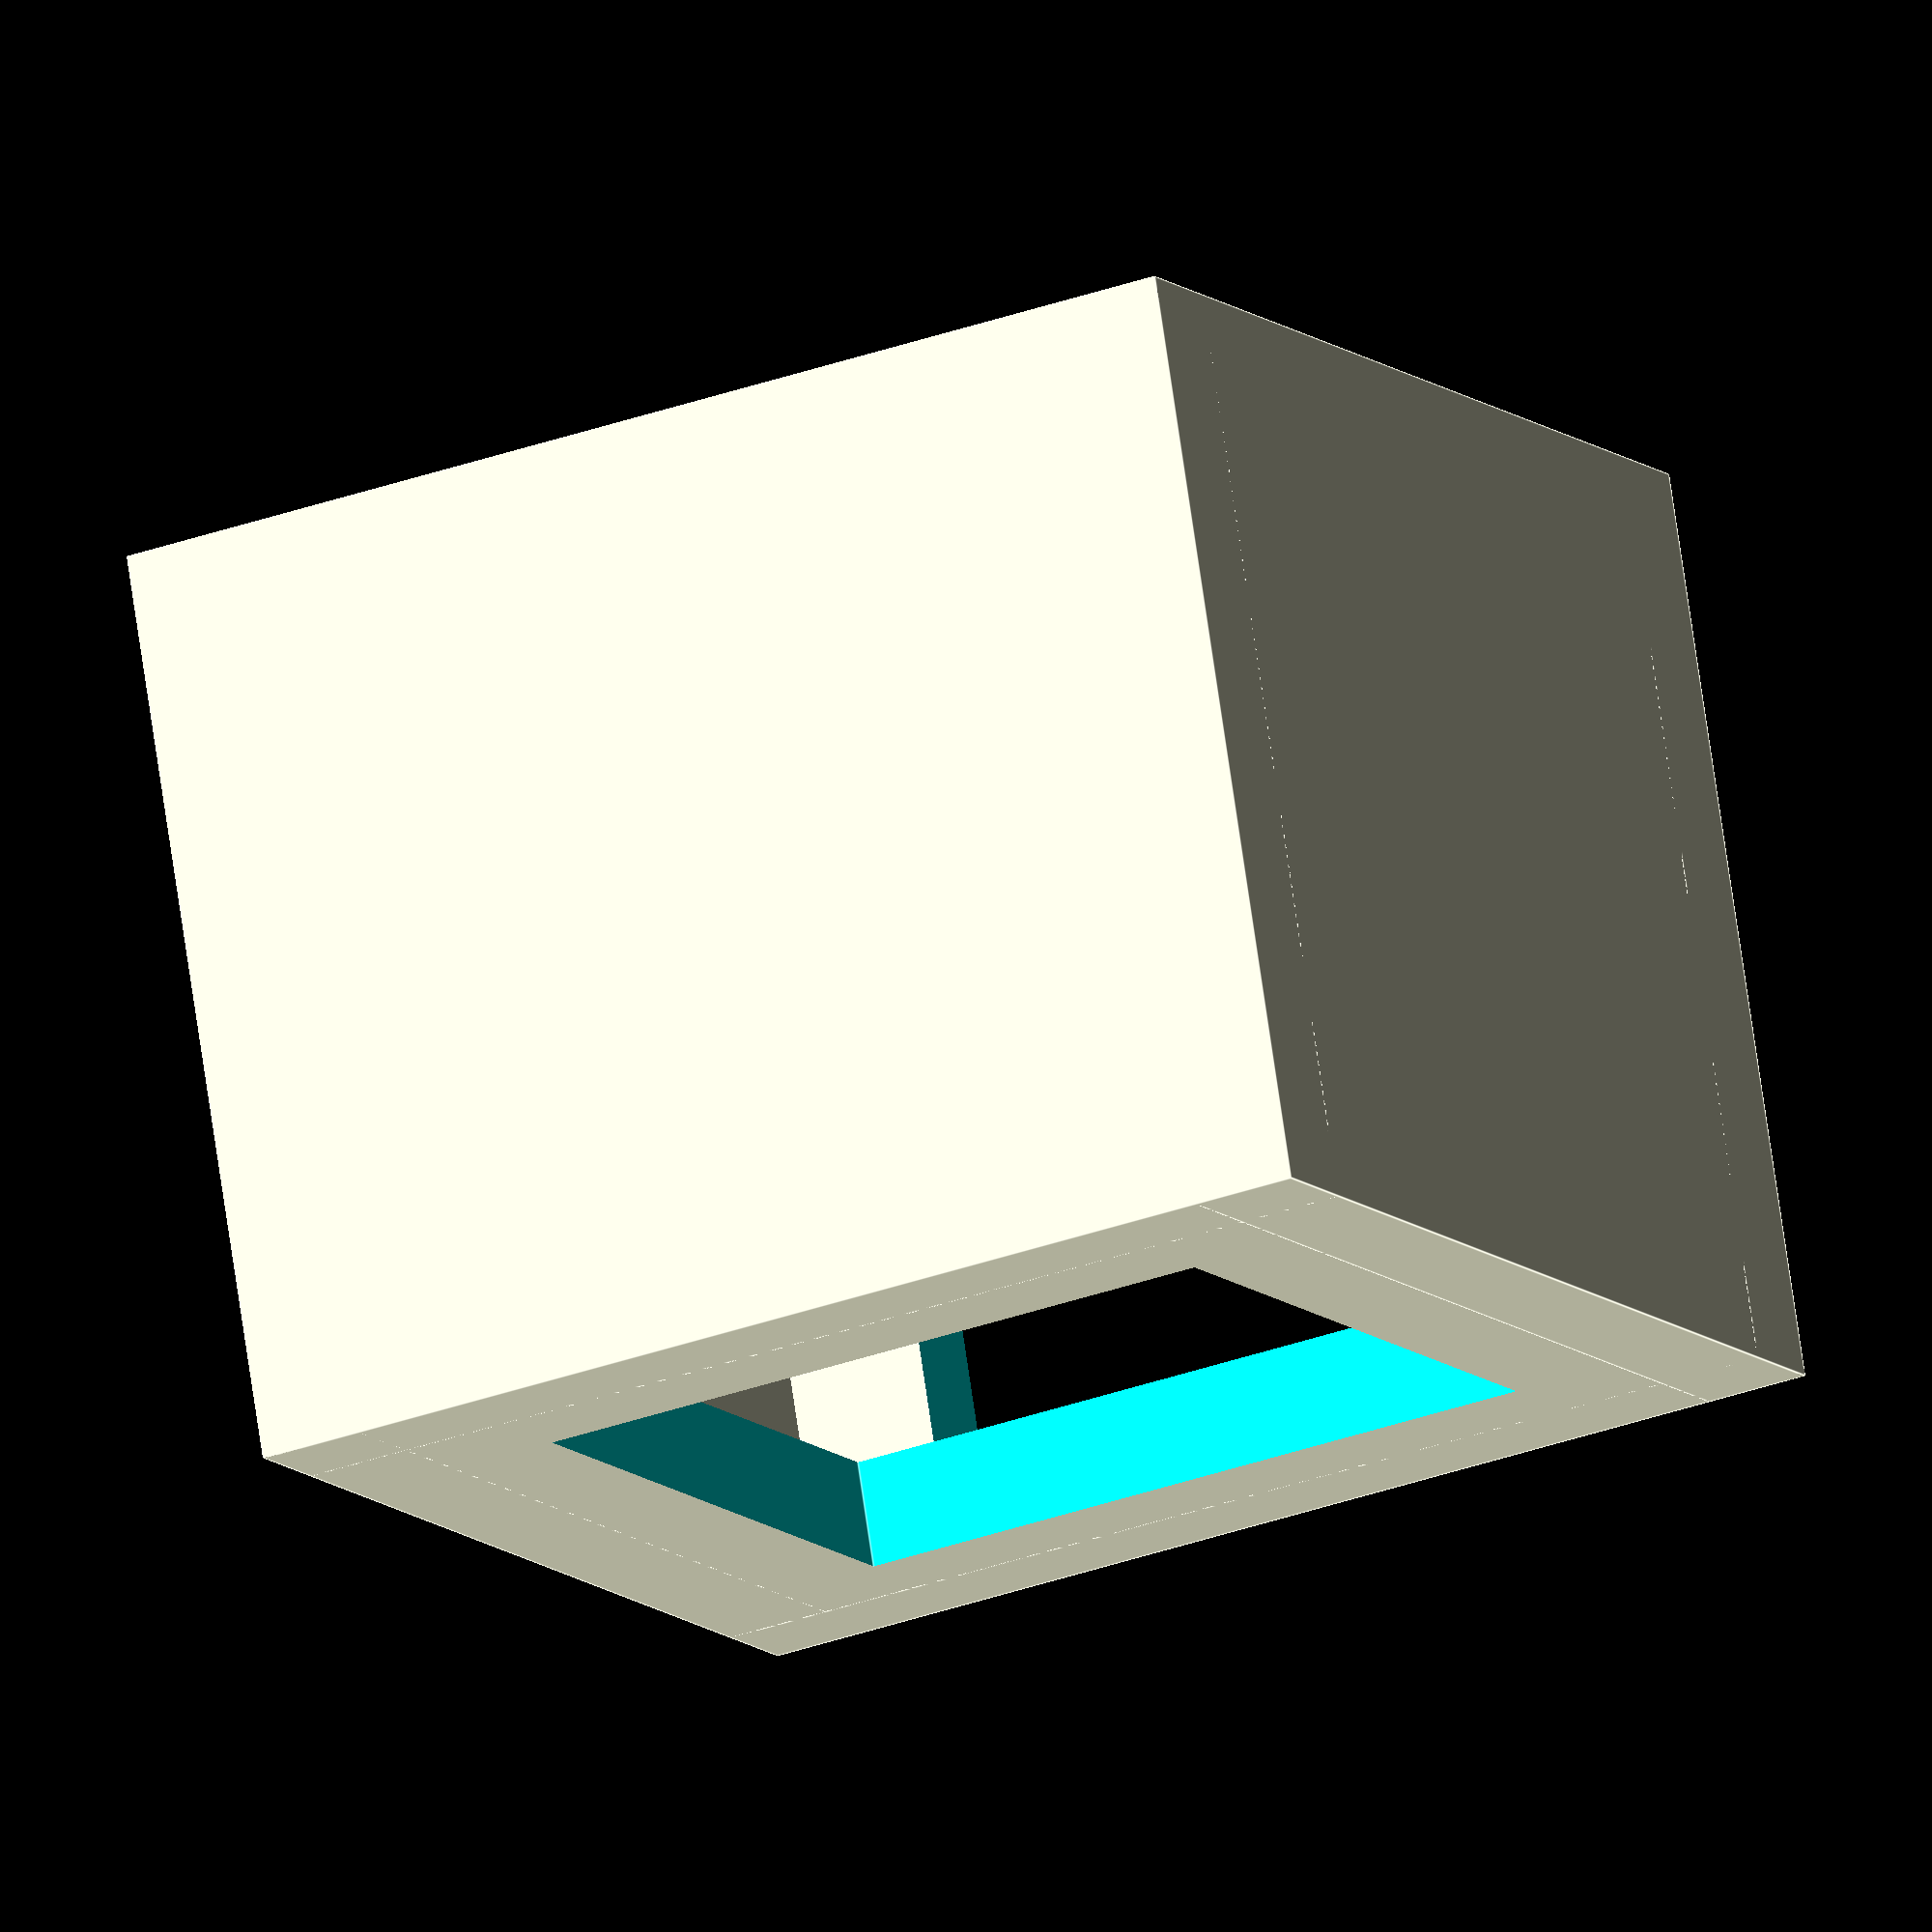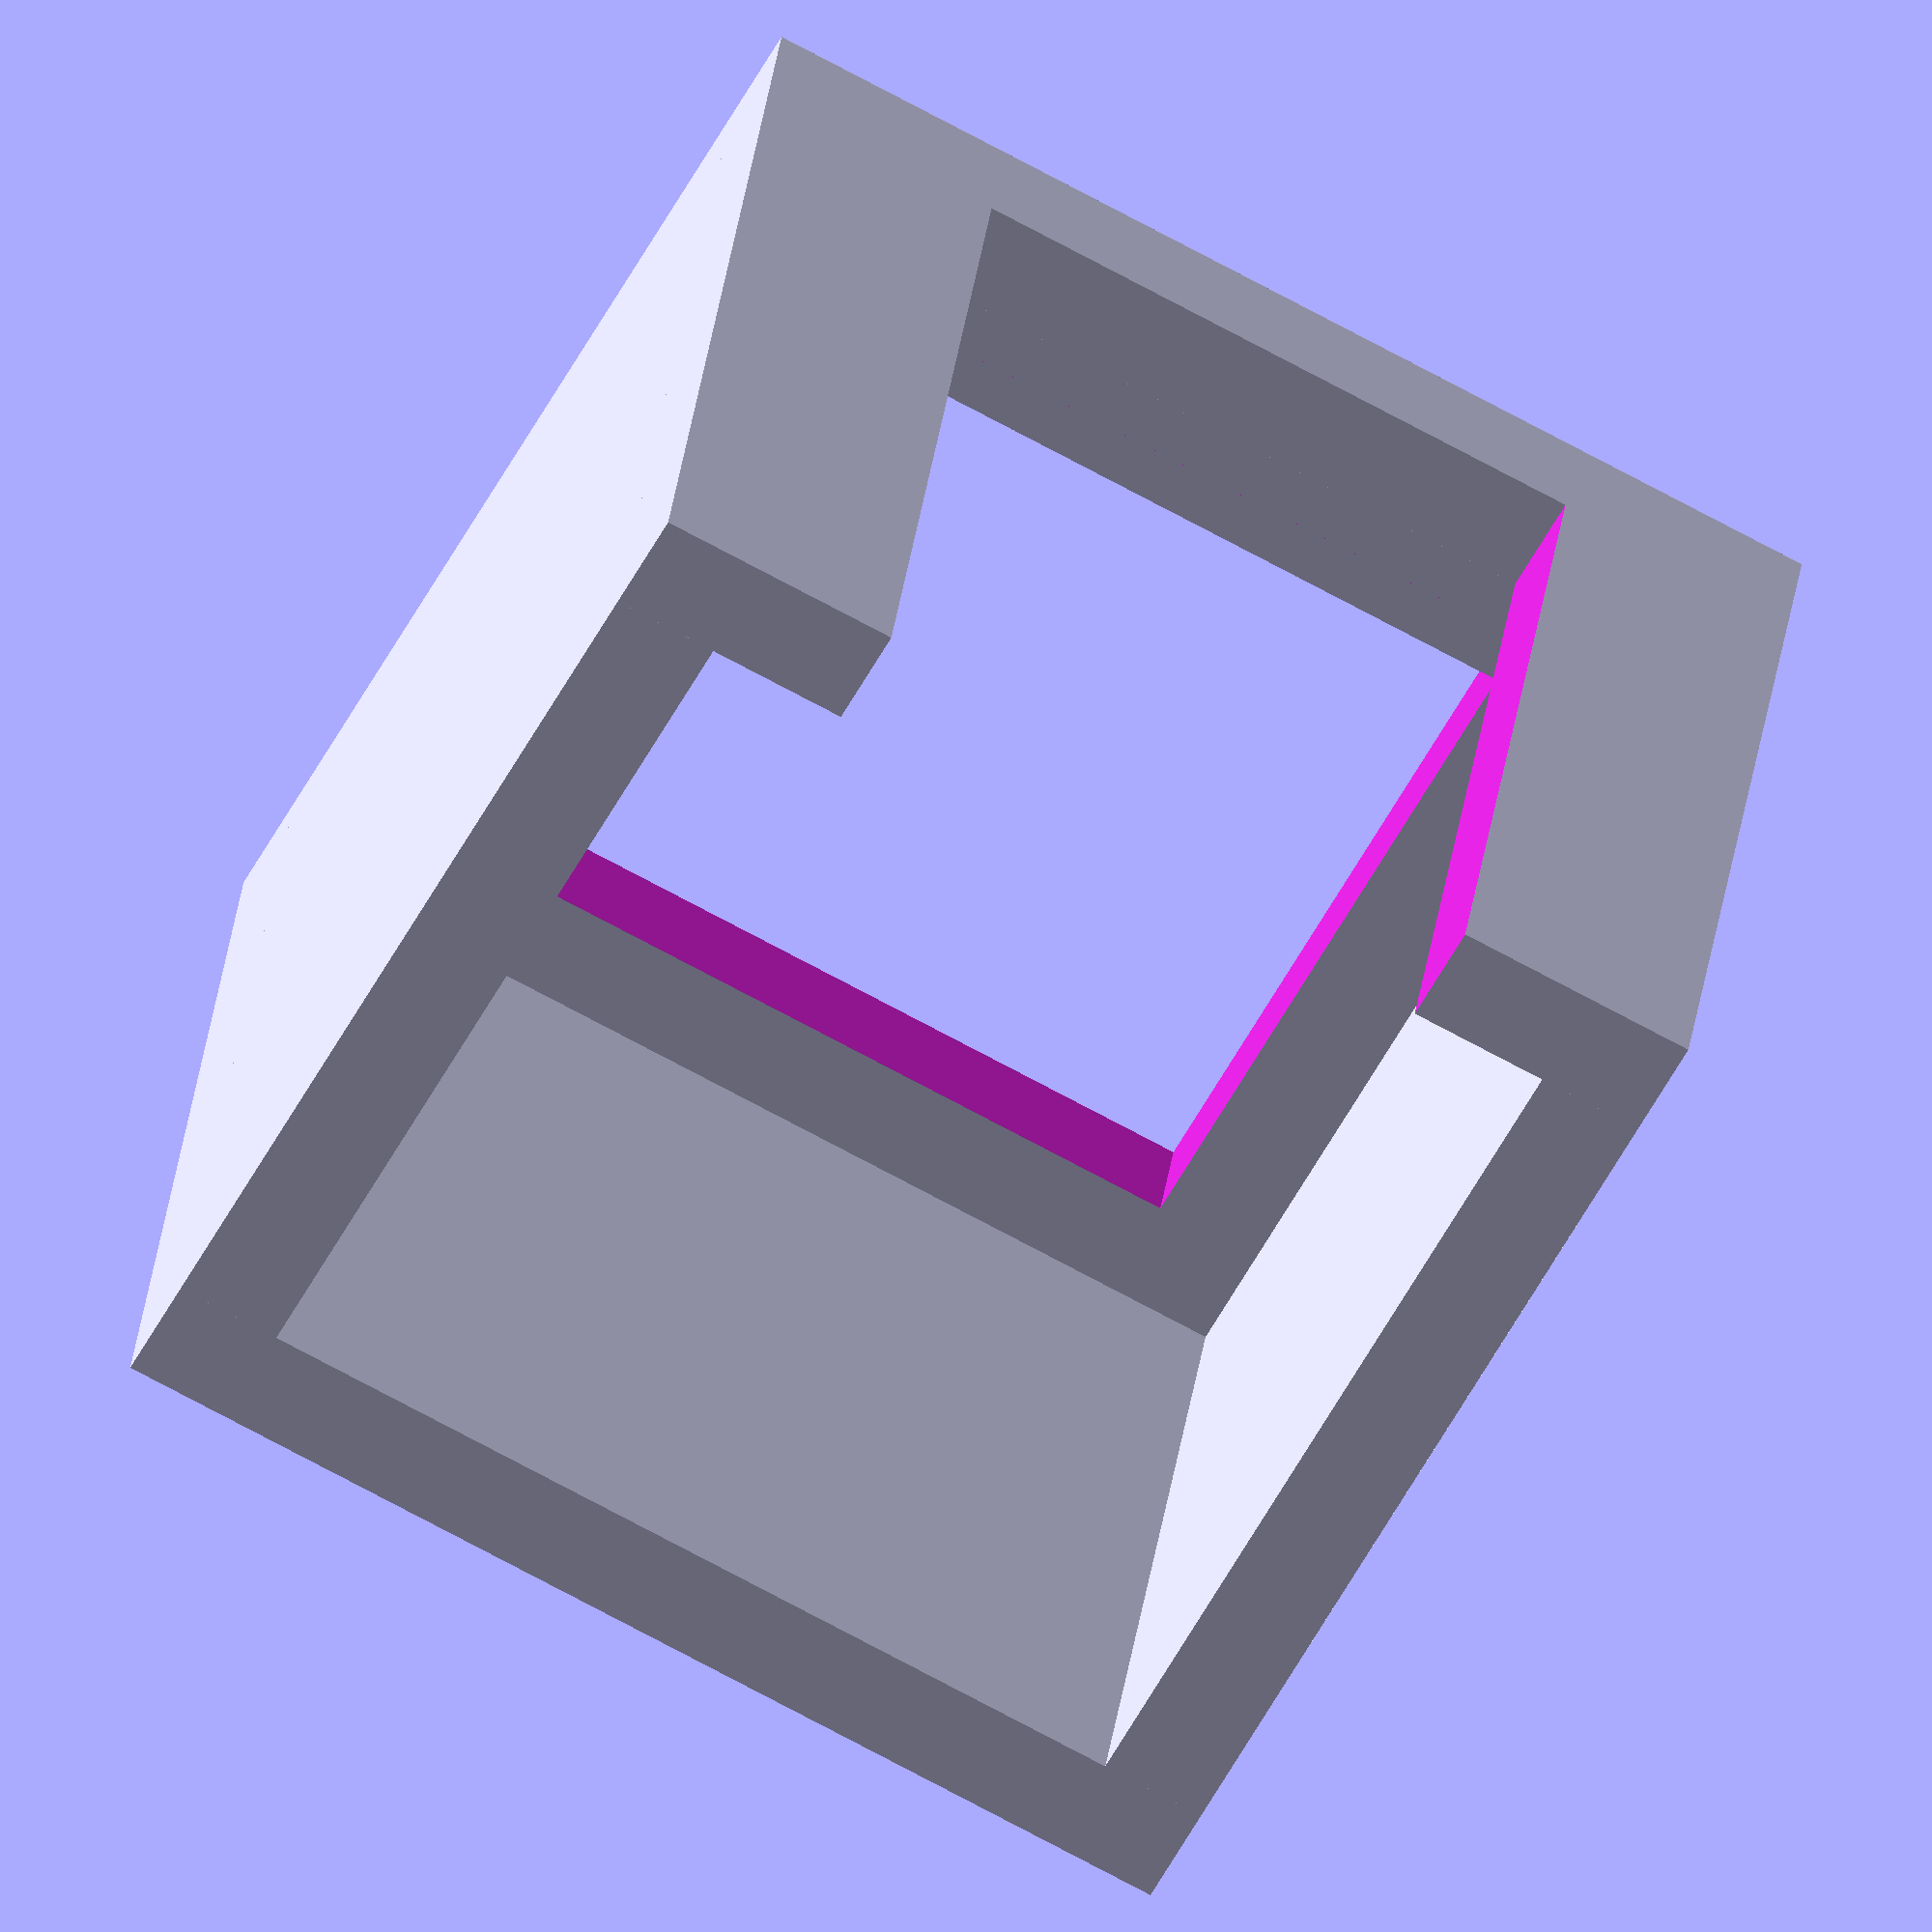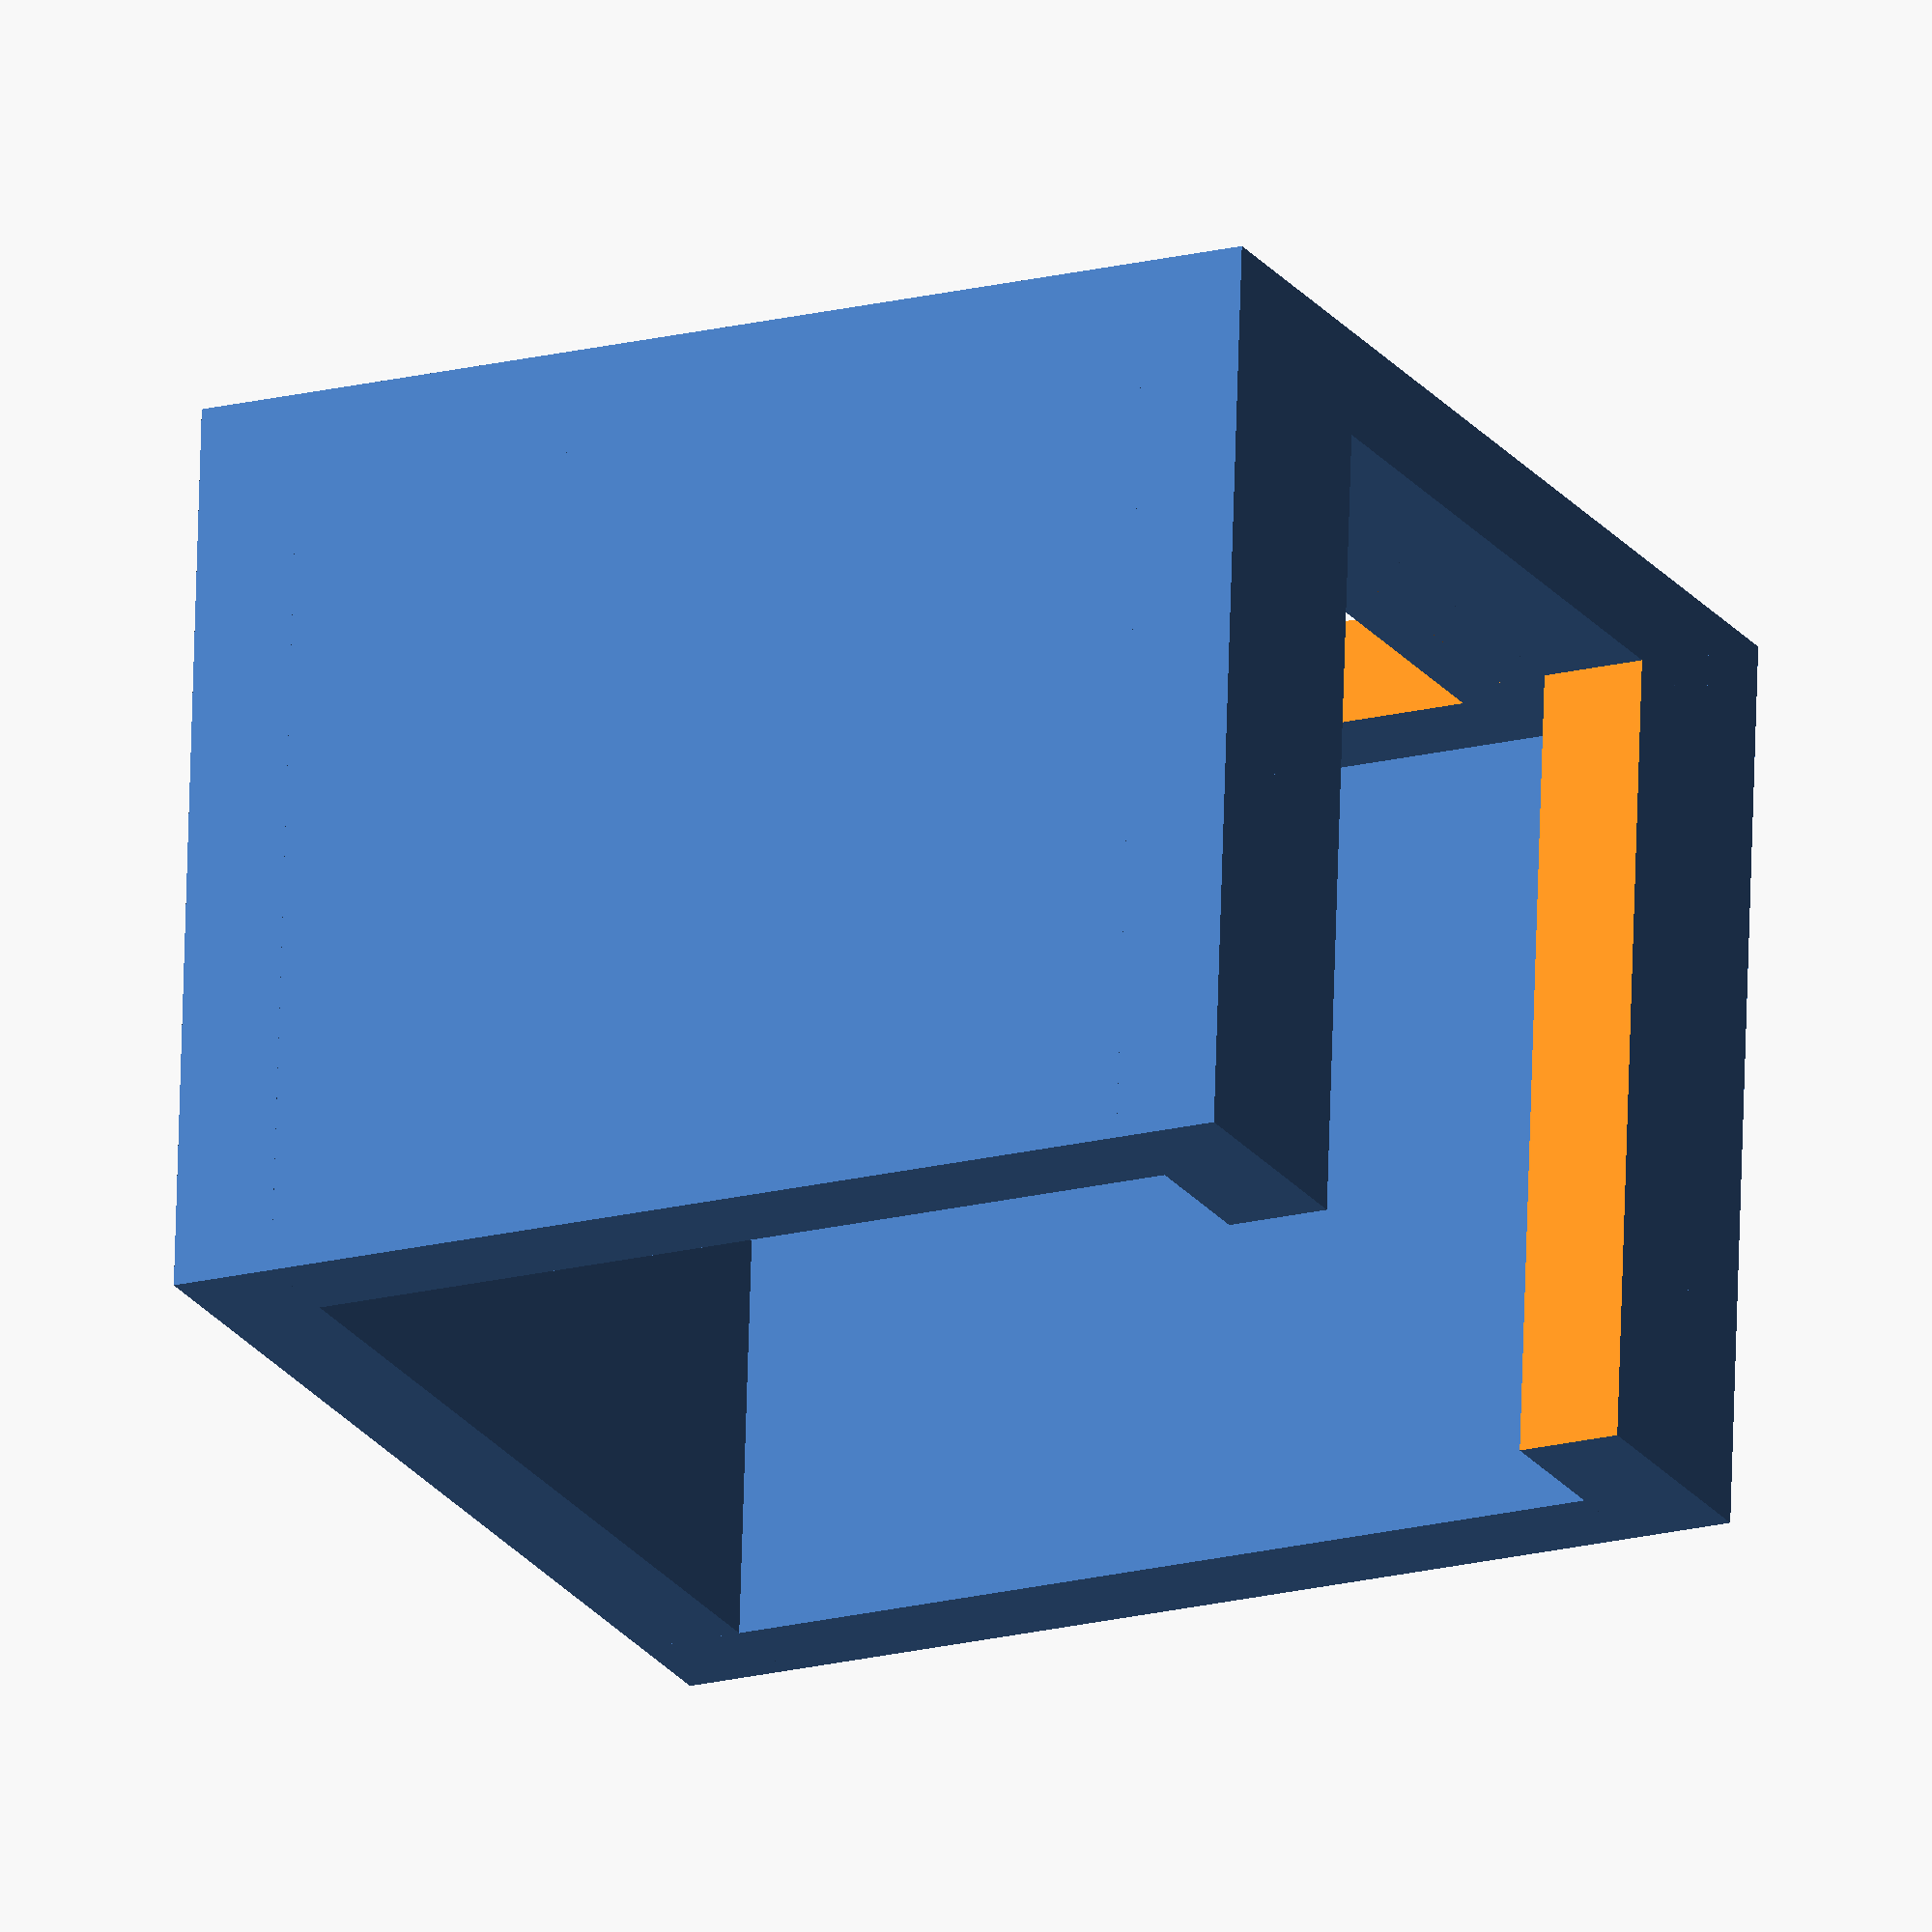
<openscad>
tilesize = 24;
tilethickness = 2;
tilequantity = 10;
wallthickness = 3;
openinglip = 4;
tilehalf = tilesize/2;

//base
difference() {
cube([((tilesize+2)+(wallthickness*2)),((tilesize+2)+(wallthickness*2)),wallthickness],true);
cube([tilesize-4,tilesize-4,wallthickness*2],true);
}


//left wall
translate([
((tilehalf+1+(wallthickness/2))*-1),
0,
((tilequantity*tilethickness/2)+(wallthickness*.5))])

cube([
wallthickness,
((tilesize+2)+(wallthickness*2)),
((tilequantity*tilethickness)+(wallthickness*2))],true);

//right wall
translate([
(tilehalf+1+(wallthickness/2)),
0,
((tilequantity*tilethickness/2)+(wallthickness*.5))])

cube([
wallthickness,
((tilesize+2)+(wallthickness*2)),
((tilequantity*tilethickness)+(wallthickness*2))],true);

//back wall
translate([
0,

(tilehalf+1+(wallthickness/2)),

((tilequantity*tilethickness/2)+(wallthickness*.5))])

cube([
((tilesize+2)+(wallthickness*2)),

wallthickness,

((tilequantity*tilethickness)+(wallthickness*2))],

true);

difference(){
//front wall
translate([
0,((tilehalf+1+(wallthickness/2))*-1),((tilequantity*tilethickness/2)+(wallthickness*.5))])
cube([
((tilesize+2)+(wallthickness*2)),wallthickness,((tilequantity*tilethickness)+(wallthickness*2))],true);

translate([
0,((tilehalf+1+(wallthickness/2))*-1),wallthickness*2])
cube([(tilesize+2)-(openinglip*2),wallthickness*2,(tilequantity*tilethickness*4)],true);
}



</openscad>
<views>
elev=285.1 azim=26.6 roll=171.7 proj=o view=edges
elev=328.8 azim=207.8 roll=6.9 proj=o view=wireframe
elev=291.8 azim=243.6 roll=1.7 proj=o view=wireframe
</views>
